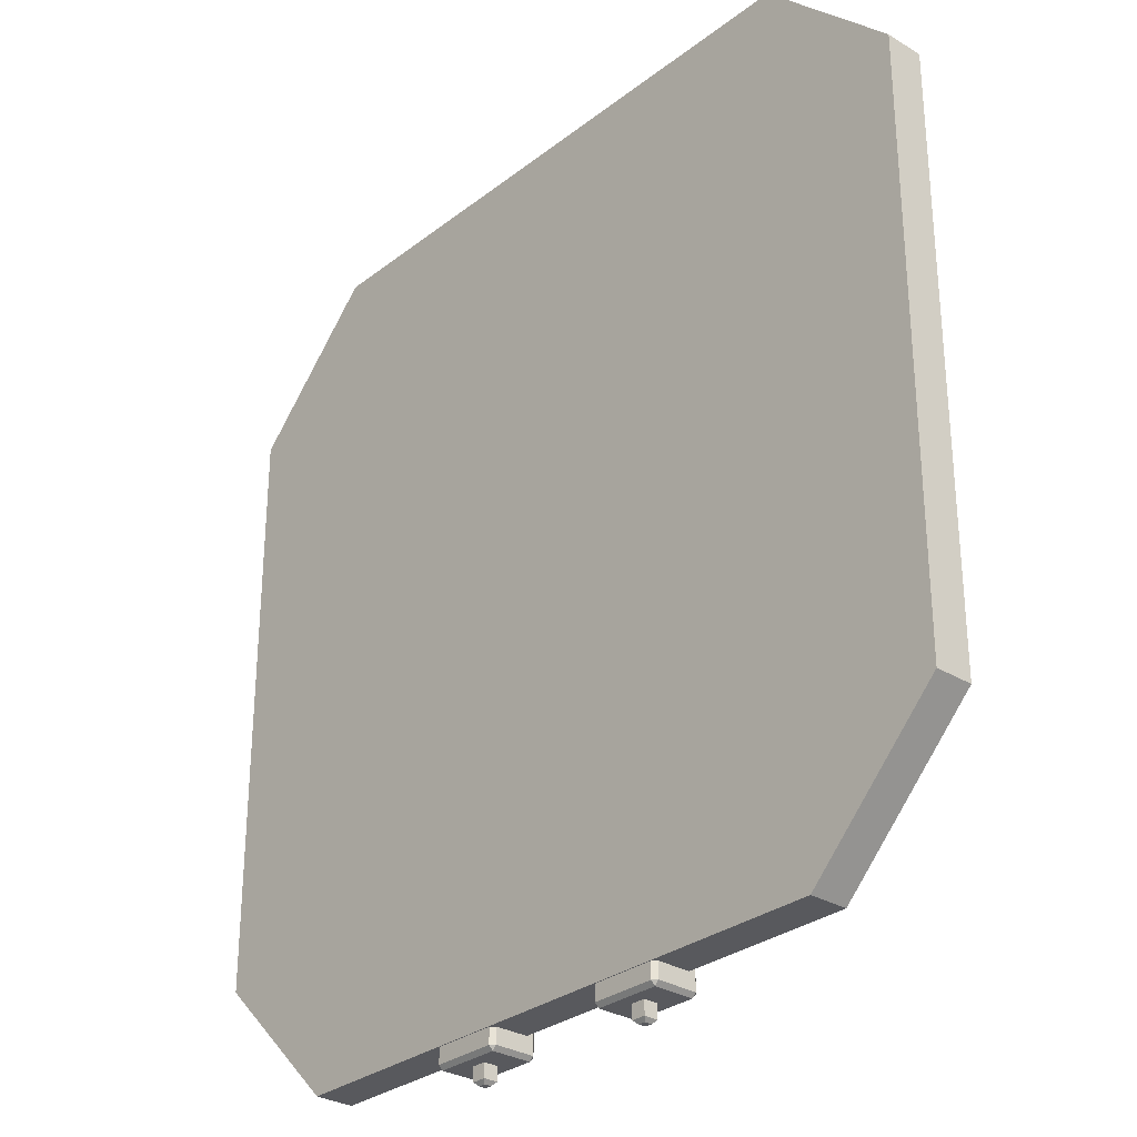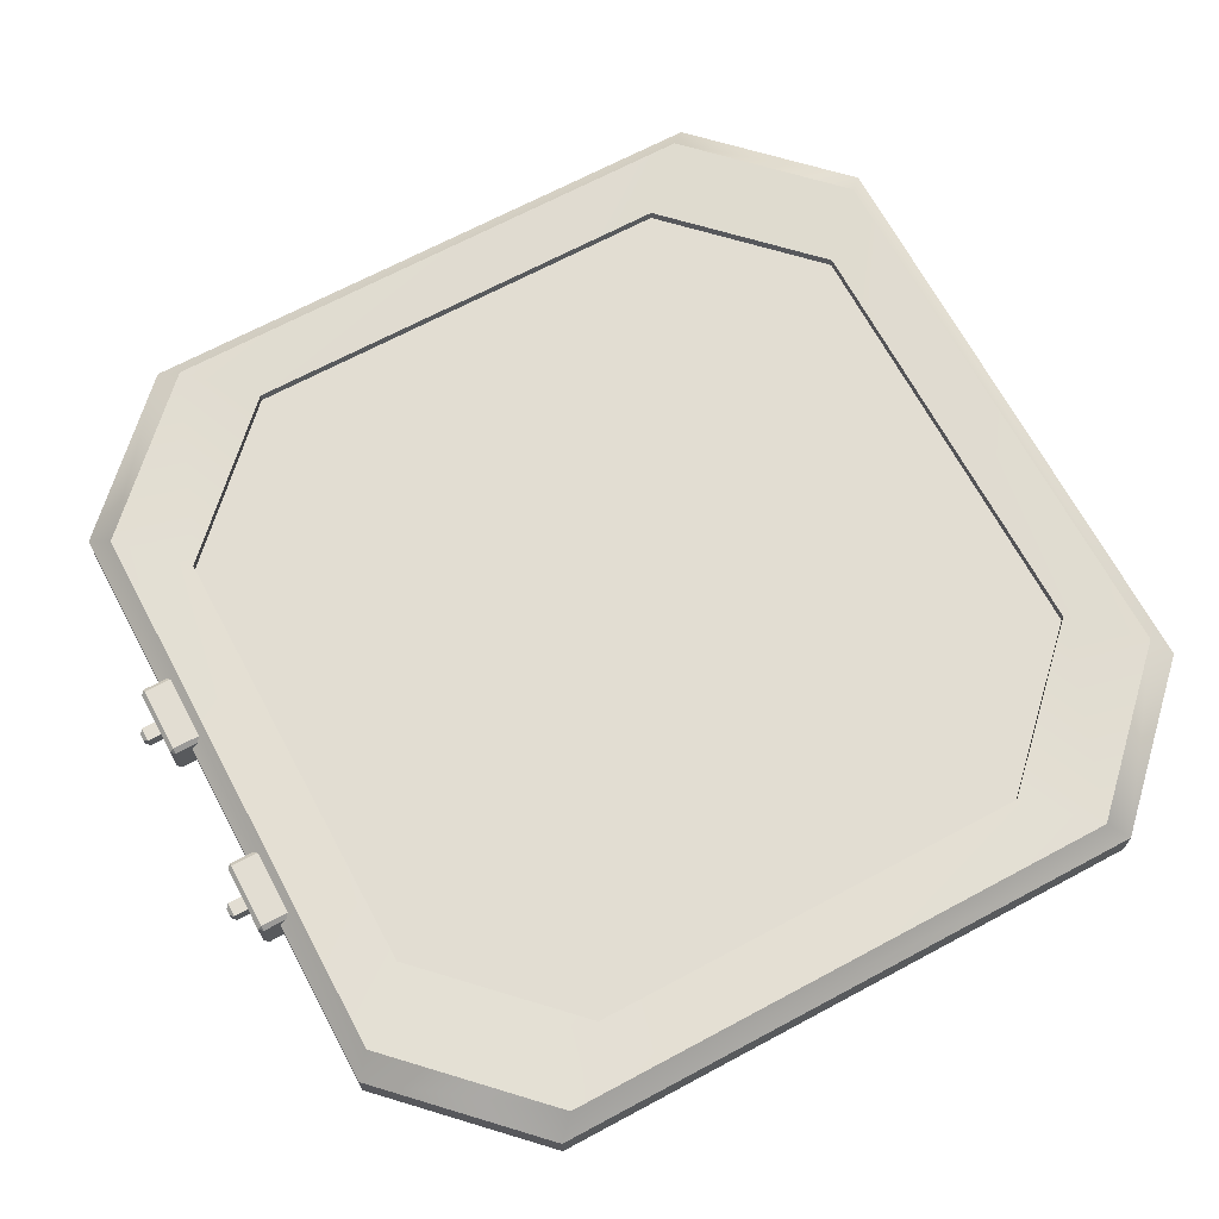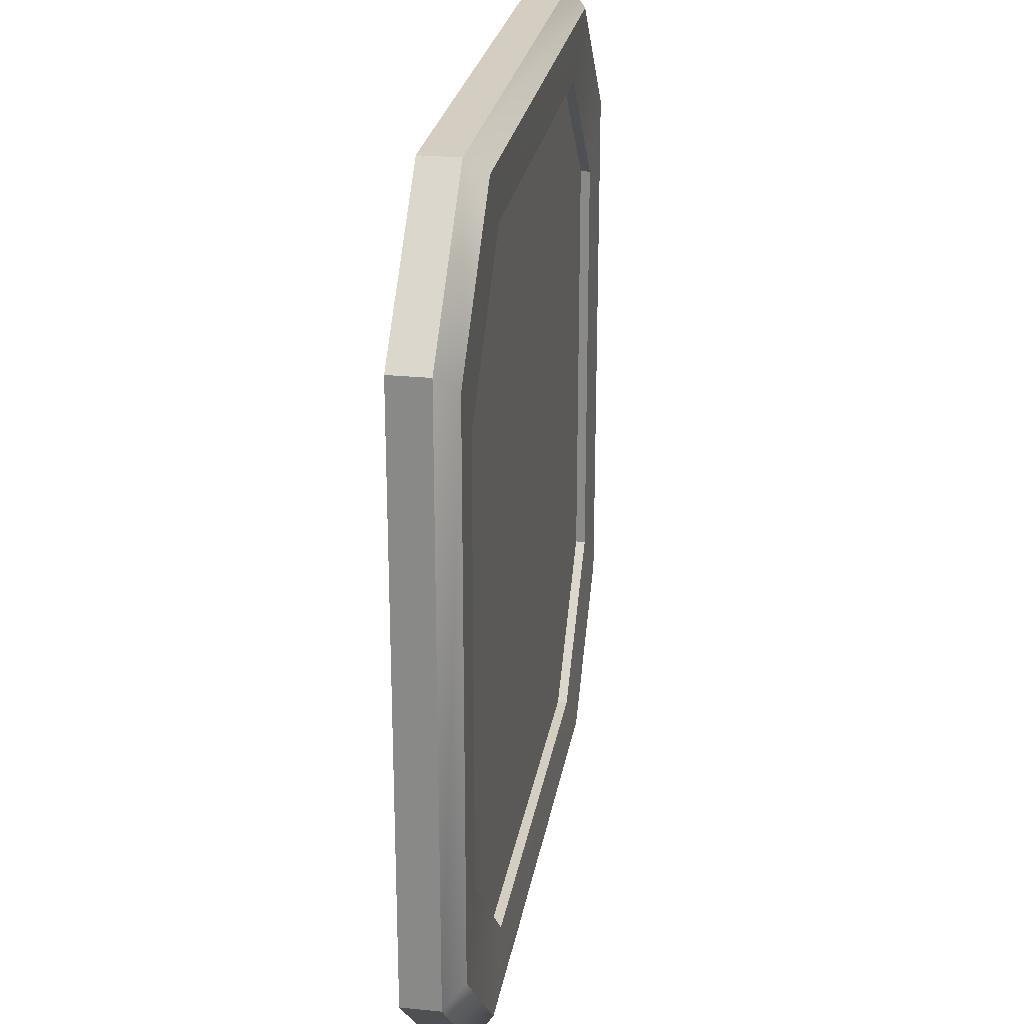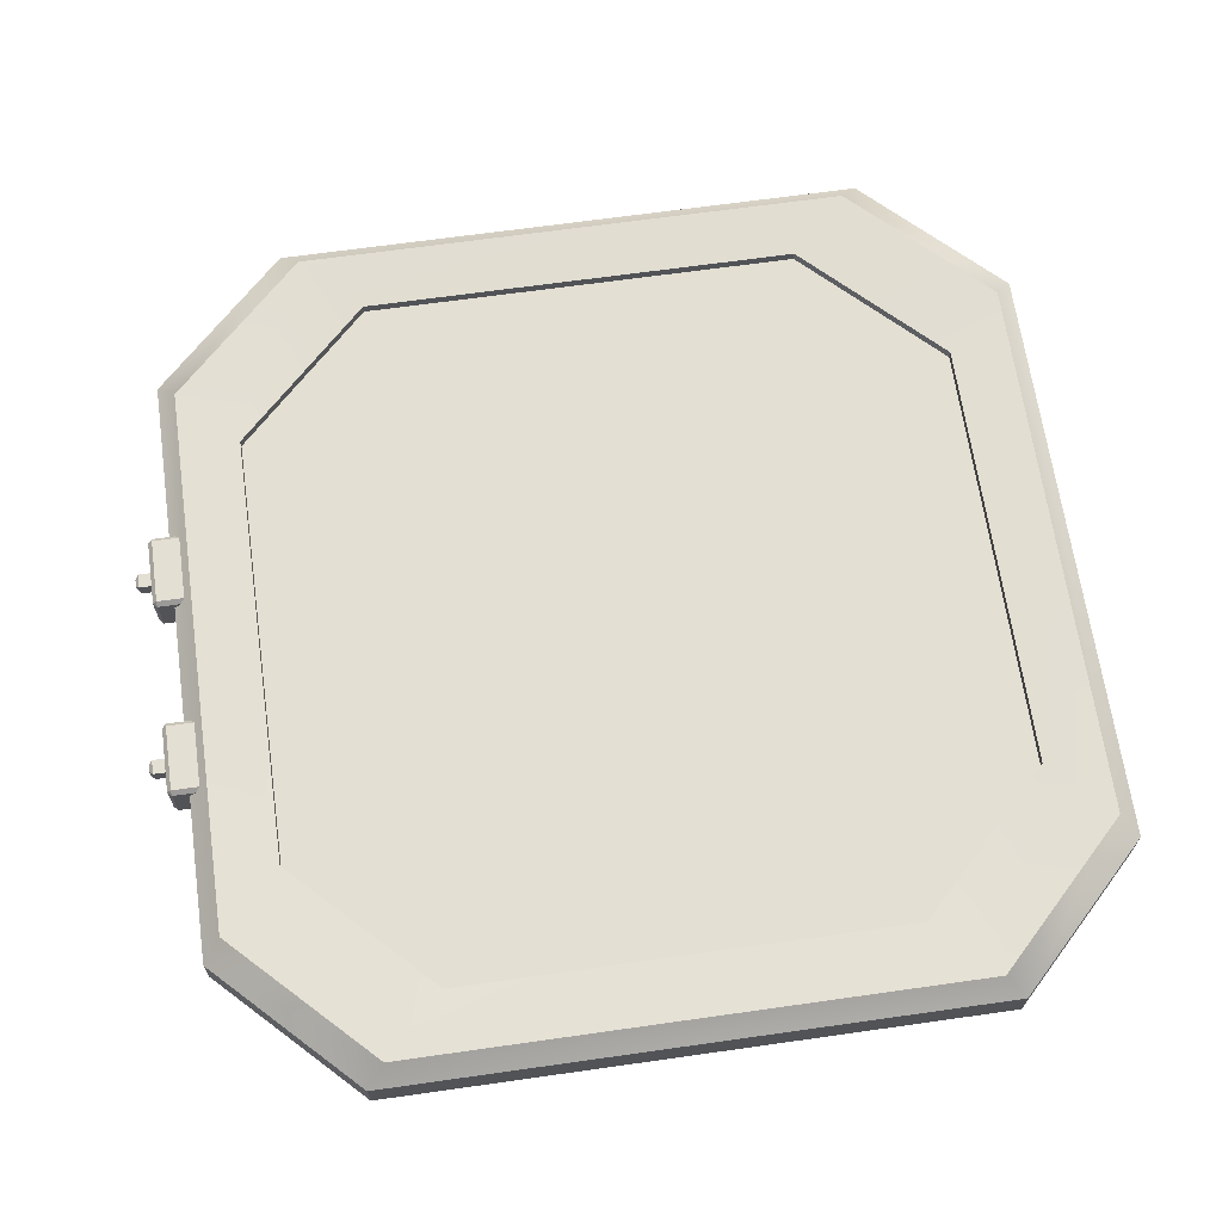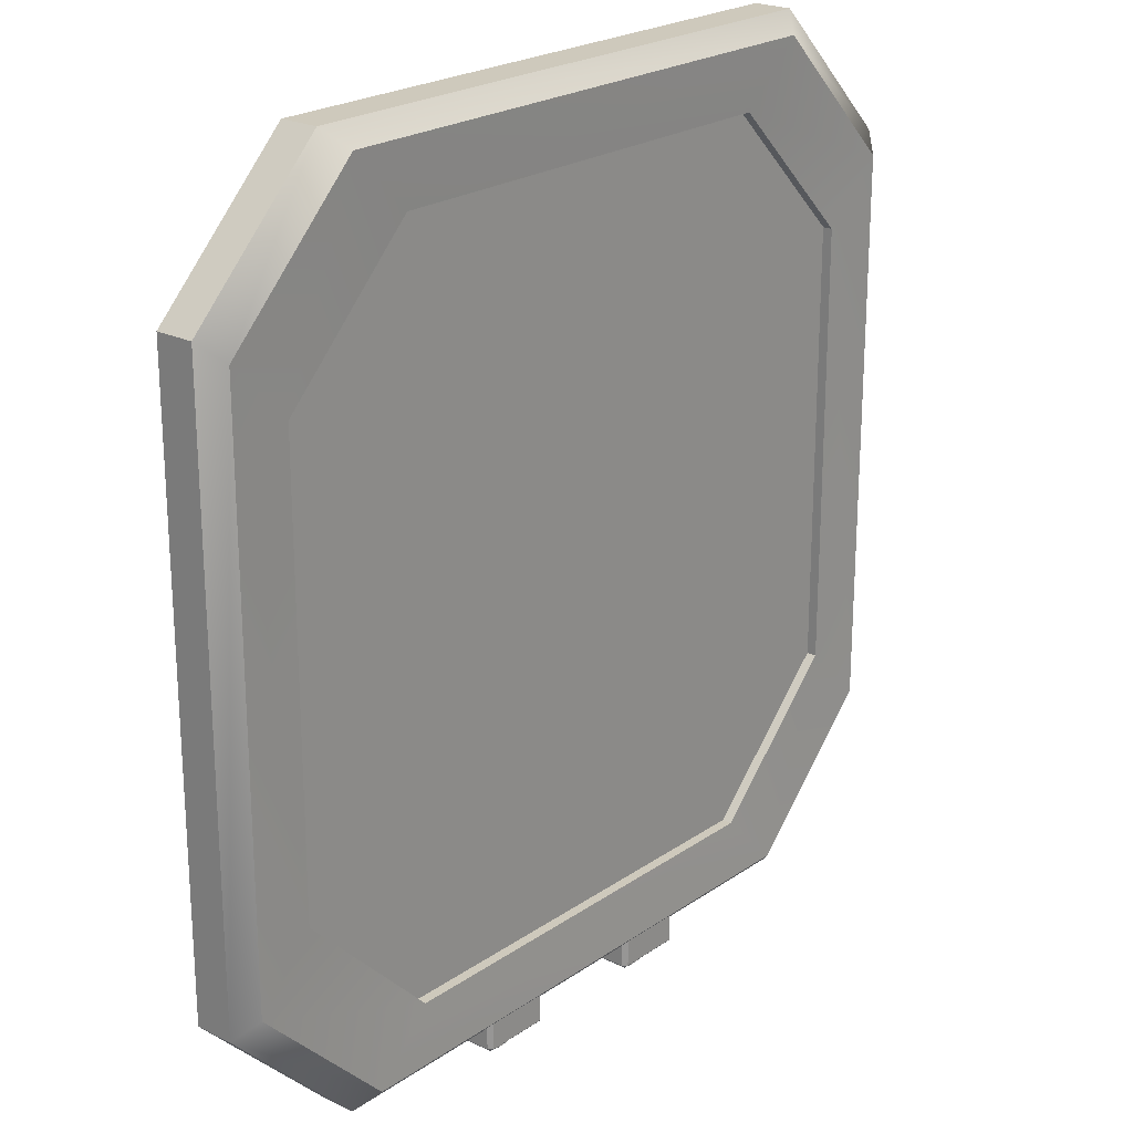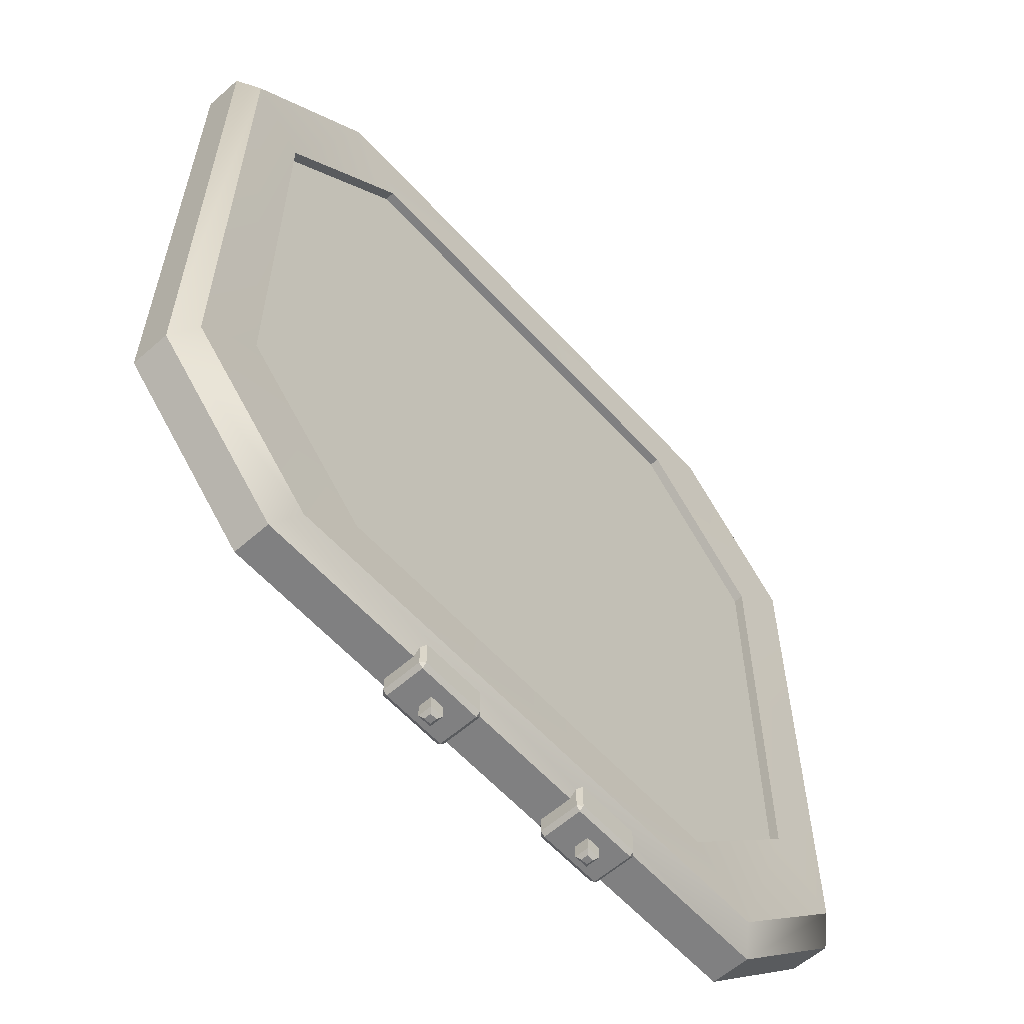
<metadata>
{"format":"obj","ext":"obj","renderer":"f3d","projection":"perspective","resolution":1024,"background":"white","views":[{"elev":-29.9,"azim":48.3,"up":"+Z"},{"elev":68.2,"azim":-118.2,"up":"+Y"},{"elev":25.3,"azim":99.4,"up":"+Z"},{"elev":66.4,"azim":-98.1,"up":"+Y"},{"elev":22.5,"azim":130.4,"up":"+Z"},{"elev":-60.0,"azim":132.0,"up":"+Z"}]}
</metadata>
<code>
g default
v -0.331 0.004614 -2.228
v -0.331 0.02496 -2.248
v -0.3106 0.02496 -2.228
v -0.6706 0.02496 -2.228
v -0.6503 0.02496 -2.248
v -0.6503 0.004614 -2.228
v -0.3106 0.2233 -2.228
v -0.331 0.2233 -2.248
v -0.331 0.2436 -2.228
v -0.6503 0.2436 -2.228
v -0.6503 0.2233 -2.248
v -0.6706 0.2233 -2.228
v -0.3106 0.2233 -2.077
v -0.331 0.2436 -2.077
v -0.331 0.2233 -2.057
v -0.6503 0.2233 -2.057
v -0.6503 0.2436 -2.077
v -0.6706 0.2233 -2.077
v -0.3106 0.02496 -2.077
v -0.331 0.02496 -2.057
v -0.331 0.004614 -2.077
v -0.6503 0.004614 -2.077
v -0.6503 0.02496 -2.057
v -0.6706 0.02496 -2.077
v -0.5255 0.08603 -2.248
v -0.4557 0.08603 -2.248
v -0.5255 0.1558 -2.248
v -0.4557 0.1558 -2.248
v -0.5081 0.1035 -2.333
v -0.5255 0.08603 -2.316
v -0.4557 0.08603 -2.316
v -0.4732 0.1035 -2.333
v -0.5081 0.1384 -2.333
v -0.5255 0.1558 -2.316
v -0.4732 0.1384 -2.333
v -0.4557 0.1558 -2.316
v 0.6275 0.004614 -2.228
v 0.6275 0.02496 -2.248
v 0.6479 0.02496 -2.228
v 0.2879 0.02496 -2.228
v 0.3082 0.02496 -2.248
v 0.3082 0.004614 -2.228
v 0.6479 0.2233 -2.228
v 0.6275 0.2233 -2.248
v 0.6275 0.2436 -2.228
v 0.3082 0.2436 -2.228
v 0.3082 0.2233 -2.248
v 0.2879 0.2233 -2.228
v 0.6479 0.2233 -2.077
v 0.6275 0.2436 -2.077
v 0.6275 0.2233 -2.057
v 0.3082 0.2233 -2.057
v 0.3082 0.2436 -2.077
v 0.2879 0.2233 -2.077
v 0.6479 0.02496 -2.077
v 0.6275 0.02496 -2.057
v 0.6275 0.004614 -2.077
v 0.3082 0.004614 -2.077
v 0.3082 0.02496 -2.057
v 0.2879 0.02496 -2.077
v 0.433 0.08603 -2.248
v 0.5028 0.08603 -2.248
v 0.433 0.1558 -2.248
v 0.5028 0.1558 -2.248
v 0.4504 0.1035 -2.333
v 0.433 0.08603 -2.316
v 0.5028 0.08603 -2.316
v 0.4853 0.1035 -2.333
v 0.4504 0.1384 -2.333
v 0.433 0.1558 -2.316
v 0.4853 0.1384 -2.333
v 0.5028 0.1558 -2.316
v -1.481 0.189 2.15
v -2.15 0.189 1.481
v -2.057 0.282 1.388
v -1.388 0.282 2.057
v -1.388 0.282 -2.057
v -2.057 0.282 -1.388
v -2.15 0.189 -1.481
v -1.481 0.189 -2.15
v 1.388 0.282 2.057
v 2.057 0.282 1.388
v 2.15 0.189 1.481
v 1.481 0.189 2.15
v 2.057 0.282 -1.388
v 1.388 0.282 -2.057
v 1.481 0.189 -2.15
v 2.15 0.189 -1.481
v 1.481 0 2.15
v 2.15 0 1.481
v -2.15 0 1.481
v -1.481 0 2.15
v 2.15 0 -1.481
v 1.481 0 -2.15
v -1.481 0 -2.15
v -2.15 0 -1.481
v 1.092 0.2677 1.761
v 1.761 0.2677 1.092
v -1.761 0.2677 1.092
v -1.092 0.2677 1.761
v 1.761 0.2677 -1.092
v 1.092 0.2677 -1.761
v -1.092 0.2677 -1.761
v -1.761 0.2677 -1.092
v 1.761 0.2191 1.092
v 1.092 0.2191 1.761
v -1.761 0.2191 1.092
v -1.092 0.2191 1.761
v 1.092 0.2191 -1.761
v 1.761 0.2191 -1.092
v -1.761 0.2191 -1.092
v -1.092 0.2191 -1.761
g U_SWITCHPRESS FLOORLOGIC
f 1 3 19 21
f 2 1 6 5
f 3 2 8 7
f 4 6 22 24
f 5 4 12 11
f 7 9 14 13
f 9 8 11 10
f 10 12 18 17
f 13 15 20 19
f 15 14 17 16
f 16 18 24 23
f 21 20 23 22
f 9 10 17 14
f 15 16 23 20
f 21 22 6 1
f 4 24 18 12
f 19 3 7 13
f 1 2 3
f 4 5 6
f 7 8 9
f 10 11 12
f 13 14 15
f 16 17 18
f 19 20 21
f 22 23 24
f 2 5 25 26
f 5 11 27 25
f 11 8 28 27
f 8 2 26 28
f 29 30 34 33
f 30 29 32 31
f 31 32 35 36
f 33 34 36 35
f 32 29 33 35
f 26 25 30 31
f 25 27 34 30
f 27 28 36 34
f 28 26 31 36
f 37 39 55 57
f 38 37 42 41
f 39 38 44 43
f 40 42 58 60
f 41 40 48 47
f 43 45 50 49
f 45 44 47 46
f 46 48 54 53
f 49 51 56 55
f 51 50 53 52
f 52 54 60 59
f 57 56 59 58
f 45 46 53 50
f 51 52 59 56
f 57 58 42 37
f 40 60 54 48
f 55 39 43 49
f 37 38 39
f 40 41 42
f 43 44 45
f 46 47 48
f 49 50 51
f 52 53 54
f 55 56 57
f 58 59 60
f 38 41 61 62
f 41 47 63 61
f 47 44 64 63
f 44 38 62 64
f 65 66 70 69
f 66 65 68 67
f 67 68 71 72
f 69 70 72 71
f 68 65 69 71
f 62 61 66 67
f 61 63 70 66
f 63 64 72 70
f 64 62 67 72
f 96 95 94 93 90 89 92 91
f 107 108 106 105 110 109 112 111
f 73 74 91 92
f 74 73 76 75
f 75 76 100 99
f 77 78 104 103
f 78 77 80 79
f 79 80 95 96
f 81 82 98 97
f 82 81 84 83
f 83 84 89 90
f 85 86 102 101
f 86 85 88 87
f 87 88 93 94
f 97 98 105 106
f 99 100 108 107
f 101 102 109 110
f 103 104 111 112
f 74 75 78 79
f 76 73 84 81
f 82 83 88 85
f 80 77 86 87
f 73 92 89 84
f 80 87 94 95
f 83 90 93 88
f 79 96 91 74
f 76 81 97 100
f 82 85 101 98
f 86 77 103 102
f 78 75 99 104
f 100 97 106 108
f 98 101 110 105
f 102 103 112 109
f 104 99 107 111

</code>
